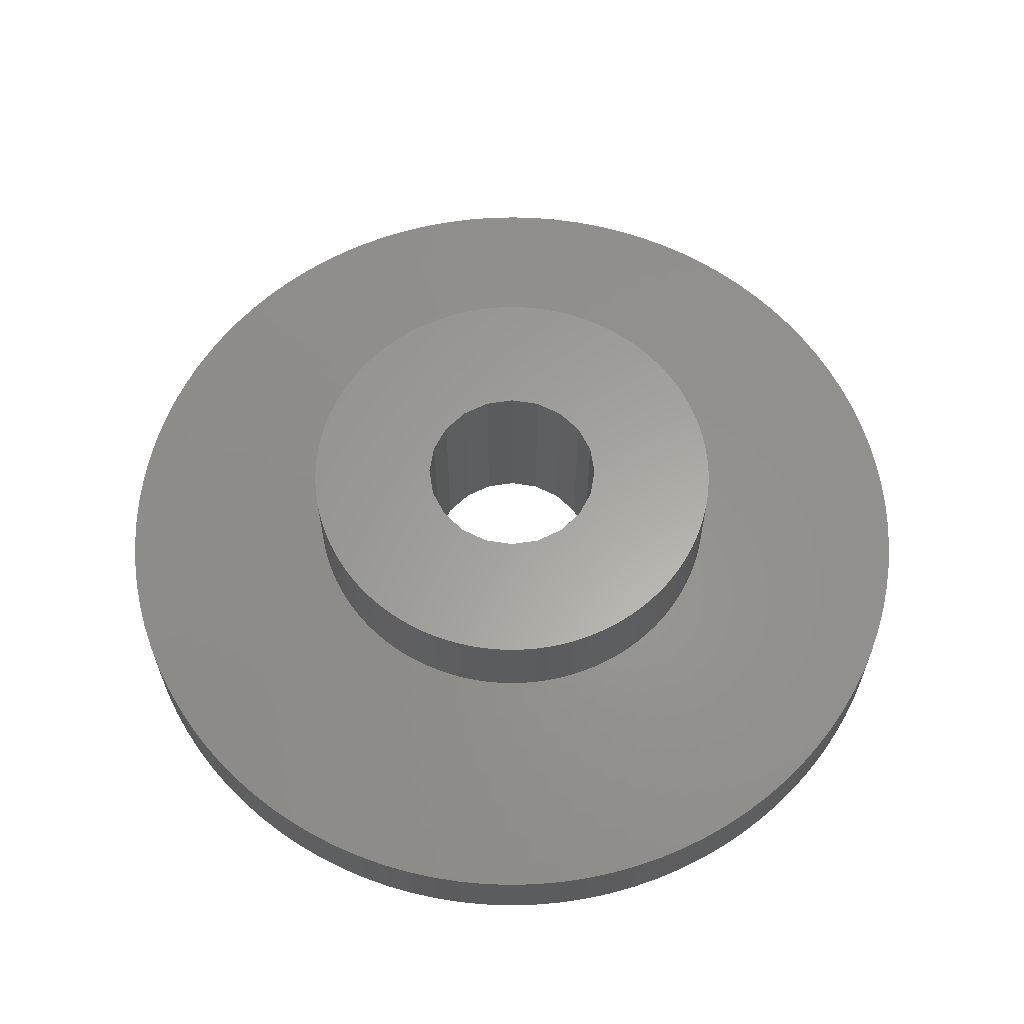
<metadata>
{"format":"stl","ext":"stl","renderer":"f3d","projection":"perspective","resolution":1024,"background":"white","views":[{"elev":61.6,"azim":0.3,"up":"+Z"}]}
</metadata>
<code>
# stl→obj: 440 verts, 880 faces
v -25 0 0
v -24.95 1.57 0
v -24.95 -1.57 0
v -24.8 3.133 0
v -24.56 4.685 0
v -24.21 6.217 0
v -23.78 7.725 0
v -23.24 9.203 0
v -22.62 10.64 0
v -21.91 12.04 0
v -21.11 13.4 0
v -20.23 14.69 0
v -19.26 15.94 0
v -18.22 17.11 0
v -17.11 18.22 0
v -15.94 19.26 0
v -14.69 20.23 0
v -13.4 21.11 0
v -12.04 21.91 0
v -10.64 22.62 0
v -9.203 23.24 0
v -7.725 23.78 0
v -6.217 24.21 0
v -4.685 24.56 0
v -3.133 24.8 0
v -1.57 24.95 0
v 0 25 0
v 1.57 24.95 0
v 3.133 24.8 0
v 4.685 24.56 0
v 6.217 24.21 0
v 7.725 23.78 0
v 9.203 23.24 0
v 10.64 22.62 0
v 12.04 21.91 0
v 13.4 21.11 0
v 14.69 20.23 0
v 15.94 19.26 0
v 17.11 18.22 0
v 18.22 17.11 0
v 19.26 15.94 0
v 20.23 14.69 0
v 21.11 13.4 0
v 21.91 12.04 0
v 0 5.25 0
v 22.62 10.64 0
v 1.622 4.993 0
v 23.24 9.203 0
v 3.086 4.247 0
v 23.78 7.725 0
v 4.247 3.086 0
v 24.21 6.217 0
v 4.993 1.622 0
v 24.8 3.133 0
v 24.95 1.57 0
v 24.56 4.685 0
v 5.25 0 0
v 25 0 0
v 4.993 -1.622 0
v 24.95 -1.57 0
v 24.8 -3.133 0
v 4.247 -3.086 0
v 24.56 -4.685 0
v 24.21 -6.217 0
v 3.086 -4.247 0
v 0 -5.25 0
v 23.78 -7.725 0
v 23.24 -9.203 0
v 22.62 -10.64 0
v 21.91 -12.04 0
v 21.11 -13.4 0
v 20.23 -14.69 0
v 19.26 -15.94 0
v 18.22 -17.11 0
v 17.11 -18.22 0
v 15.94 -19.26 0
v 14.69 -20.23 0
v 13.4 -21.11 0
v 12.04 -21.91 0
v 10.64 -22.62 0
v 9.203 -23.24 0
v 7.725 -23.78 0
v 6.217 -24.21 0
v 4.685 -24.56 0
v 3.133 -24.8 0
v 1.57 -24.95 0
v 0 -25 0
v -1.57 -24.95 0
v -3.133 -24.8 0
v -4.685 -24.56 0
v -6.217 -24.21 0
v -7.725 -23.78 0
v -9.203 -23.24 0
v -10.64 -22.62 0
v -12.04 -21.91 0
v -13.4 -21.11 0
v -14.69 -20.23 0
v -15.94 -19.26 0
v -17.11 -18.22 0
v -18.22 -17.11 0
v -19.26 -15.94 0
v -20.23 -14.69 0
v -21.11 -13.4 0
v -21.91 -12.04 0
v -22.62 -10.64 0
v -23.24 -9.203 0
v -23.78 -7.725 0
v -24.21 -6.217 0
v -24.56 -4.685 0
v -24.8 -3.133 0
v -4.993 -1.622 0
v -5.25 0 0
v -4.247 -3.086 0
v -3.086 -4.247 0
v -1.622 -4.993 0
v 1.622 -4.993 0
v -1.622 4.993 0
v -3.086 4.247 0
v -4.247 3.086 0
v -4.993 1.622 0
v -25 0 4
v -24.95 1.57 4
v -24.95 -1.57 4
v -24.8 -3.133 4
v -24.56 -4.685 4
v -24.21 -6.217 4
v -23.78 -7.725 4
v -23.24 -9.203 4
v -22.62 -10.64 4
v -21.91 -12.04 4
v -21.11 -13.4 4
v -20.23 -14.69 4
v -19.26 -15.94 4
v -18.22 -17.11 4
v -17.11 -18.22 4
v -15.94 -19.26 4
v -14.69 -20.23 4
v -13.4 -21.11 4
v -12.04 -21.91 4
v -10.64 -22.62 4
v -9.203 -23.24 4
v -7.725 -23.78 4
v -6.217 -24.21 4
v -4.685 -24.56 4
v -3.133 -24.8 4
v -1.57 -24.95 4
v 0 -25 4
v 1.57 -24.95 4
v 3.133 -24.8 4
v 4.685 -24.56 4
v 6.217 -24.21 4
v 7.725 -23.78 4
v 9.203 -23.24 4
v 10.64 -22.62 4
v 12.04 -21.91 4
v 13.4 -21.11 4
v 14.69 -20.23 4
v 15.94 -19.26 4
v 17.11 -18.22 4
v 18.22 -17.11 4
v 19.26 -15.94 4
v 20.23 -14.69 4
v 21.11 -13.4 4
v 21.91 -12.04 4
v 22.62 -10.64 4
v 23.24 -9.203 4
v 23.78 -7.725 4
v 24.21 -6.217 4
v 24.56 -4.685 4
v 24.8 -3.133 4
v 24.95 -1.57 4
v 25 0 4
v 24.95 1.57 4
v 24.8 3.133 4
v 24.56 4.685 4
v 24.21 6.217 4
v 23.78 7.725 4
v 23.24 9.203 4
v 22.62 10.64 4
v 21.91 12.04 4
v 21.11 13.4 4
v 20.23 14.69 4
v 19.26 15.94 4
v 18.22 17.11 4
v 17.11 18.22 4
v 15.94 19.26 4
v 14.69 20.23 4
v 13.4 21.11 4
v 12.04 21.91 4
v 10.64 22.62 4
v 9.203 23.24 4
v 7.725 23.78 4
v 6.217 24.21 4
v 4.685 24.56 4
v 3.133 24.8 4
v 1.57 24.95 4
v 0 25 4
v -1.57 24.95 4
v -3.133 24.8 4
v -4.685 24.56 4
v -6.217 24.21 4
v -7.725 23.78 4
v -9.203 23.24 4
v -10.64 22.62 4
v -12.04 21.91 4
v -13.4 21.11 4
v -14.69 20.23 4
v -15.94 19.26 4
v -17.11 18.22 4
v -18.22 17.11 4
v -19.26 15.94 4
v -20.23 14.69 4
v -21.11 13.4 4
v -21.91 12.04 4
v -22.62 10.64 4
v -23.24 9.203 4
v -23.78 7.725 4
v -24.21 6.217 4
v -24.56 4.685 4
v -24.8 3.133 4
v -5.25 0 11
v -4.993 -1.622 11
v -4.993 1.622 11
v -4.247 3.086 11
v -3.086 4.247 11
v -1.622 4.993 11
v 0 5.25 11
v 1.622 4.993 11
v 3.086 4.247 11
v 4.247 3.086 11
v 4.993 1.622 11
v 5.25 0 11
v 4.993 -1.622 11
v 4.247 -3.086 11
v 3.086 -4.247 11
v 1.622 -4.993 11
v 0 -5.25 11
v -1.622 -4.993 11
v -3.086 -4.247 11
v -4.247 -3.086 11
v -12.48 0.7849 6
v -12.4 1.567 6
v -12.5 0 6
v -12.48 -0.7849 6
v -12.4 -1.567 6
v -12.28 -2.342 6
v -12.11 -3.109 6
v -11.89 -3.863 6
v -11.62 -4.602 6
v -11.31 -5.322 6
v -10.95 -6.022 6
v -10.55 -6.698 6
v -10.11 -7.347 6
v -9.631 -7.968 6
v -9.112 -8.557 6
v -8.557 -9.112 6
v -7.968 -9.631 6
v -7.347 -10.11 6
v -6.698 -10.55 6
v -6.022 -10.95 6
v -5.322 -11.31 6
v -4.602 -11.62 6
v -3.863 -11.89 6
v -3.109 -12.11 6
v -2.342 -12.28 6
v -1.567 -12.4 6
v -0.7849 -12.48 6
v 0 -12.5 6
v 0.7849 -12.48 6
v 1.567 -12.4 6
v 2.342 -12.28 6
v 3.109 -12.11 6
v 3.863 -11.89 6
v 4.602 -11.62 6
v 5.322 -11.31 6
v 6.022 -10.95 6
v 6.698 -10.55 6
v 7.347 -10.11 6
v 7.968 -9.631 6
v 8.557 -9.112 6
v 9.112 -8.557 6
v 9.631 -7.968 6
v 10.11 -7.347 6
v 10.55 -6.698 6
v 10.95 -6.022 6
v 11.31 -5.322 6
v 11.62 -4.602 6
v 11.89 -3.863 6
v 12.11 -3.109 6
v 12.28 -2.342 6
v 12.4 -1.567 6
v 12.48 -0.7849 6
v 12.5 0 6
v 12.48 0.7849 6
v 12.4 1.567 6
v 12.28 2.342 6
v 12.11 3.109 6
v 11.89 3.863 6
v 11.31 5.322 6
v 11.62 4.602 6
v 10.95 6.022 6
v 10.55 6.698 6
v 10.11 7.347 6
v 9.631 7.968 6
v 8.557 9.112 6
v 9.112 8.557 6
v 7.968 9.631 6
v 7.347 10.11 6
v 6.698 10.55 6
v 6.022 10.95 6
v 4.602 11.62 6
v 5.322 11.31 6
v 3.863 11.89 6
v 3.109 12.11 6
v 2.342 12.28 6
v 1.567 12.4 6
v 0.7849 12.48 6
v 0 12.5 6
v -0.7849 12.48 6
v -1.567 12.4 6
v -2.342 12.28 6
v -3.109 12.11 6
v -3.863 11.89 6
v -5.322 11.31 6
v -4.602 11.62 6
v -6.022 10.95 6
v -6.698 10.55 6
v -7.347 10.11 6
v -7.968 9.631 6
v -9.112 8.557 6
v -8.557 9.112 6
v -9.631 7.968 6
v -10.11 7.347 6
v -10.55 6.698 6
v -10.95 6.022 6
v -11.62 4.602 6
v -11.31 5.322 6
v -11.89 3.863 6
v -12.11 3.109 6
v -12.28 2.342 6
v -12.48 0.7849 11
v -12.5 0 11
v -12.48 -0.7849 11
v -12.28 -2.342 11
v -12.4 -1.567 11
v -12.11 -3.109 11
v -11.89 -3.863 11
v -11.62 -4.602 11
v -11.31 -5.322 11
v -10.95 -6.022 11
v -10.55 -6.698 11
v -10.11 -7.347 11
v -9.631 -7.968 11
v -9.112 -8.557 11
v -8.557 -9.112 11
v -7.968 -9.631 11
v -7.347 -10.11 11
v -6.698 -10.55 11
v -6.022 -10.95 11
v -5.322 -11.31 11
v -4.602 -11.62 11
v -3.863 -11.89 11
v -3.109 -12.11 11
v -2.342 -12.28 11
v -1.567 -12.4 11
v -0.7849 -12.48 11
v 0 -12.5 11
v 0.7849 -12.48 11
v 1.567 -12.4 11
v 2.342 -12.28 11
v 3.109 -12.11 11
v 3.863 -11.89 11
v 4.602 -11.62 11
v 5.322 -11.31 11
v 6.022 -10.95 11
v 6.698 -10.55 11
v 7.347 -10.11 11
v 7.968 -9.631 11
v 10.95 -6.022 11
v 9.631 -7.968 11
v 11.62 -4.602 11
v 12.4 -1.567 11
v 12.48 -0.7849 11
v 12.28 -2.342 11
v 12.48 0.7849 11
v 12.4 1.567 11
v 12.5 0 11
v 12.11 3.109 11
v 11.89 3.863 11
v 11.62 4.602 11
v 11.31 5.322 11
v 12.28 2.342 11
v 10.55 6.698 11
v 10.11 7.347 11
v 9.112 8.557 11
v 7.968 9.631 11
v 8.557 9.112 11
v 7.347 10.11 11
v 6.698 10.55 11
v 6.022 10.95 11
v 5.322 11.31 11
v 4.602 11.62 11
v 3.863 11.89 11
v 3.109 12.11 11
v 2.342 12.28 11
v 1.567 12.4 11
v 0.7849 12.48 11
v 0 12.5 11
v -0.7849 12.48 11
v -1.567 12.4 11
v -2.342 12.28 11
v -3.109 12.11 11
v -3.863 11.89 11
v -4.602 11.62 11
v -5.322 11.31 11
v -6.022 10.95 11
v -6.698 10.55 11
v -7.347 10.11 11
v -7.968 9.631 11
v -8.557 9.112 11
v -9.112 8.557 11
v -9.631 7.968 11
v -10.11 7.347 11
v -10.55 6.698 11
v -10.95 6.022 11
v -11.31 5.322 11
v -11.62 4.602 11
v -11.89 3.863 11
v -12.11 3.109 11
v -12.28 2.342 11
v -12.4 1.567 11
v 8.557 -9.112 11
v 11.89 -3.863 11
v 12.11 -3.109 11
v 9.631 7.968 11
v 10.95 6.022 11
v 11.31 -5.322 11
v 10.55 -6.698 11
v 9.112 -8.557 11
v 10.11 -7.347 11
f 1 2 3
f 3 2 4
f 3 4 5
f 3 5 6
f 3 6 7
f 3 7 8
f 3 8 9
f 3 9 10
f 3 10 11
f 3 11 12
f 3 12 13
f 3 13 14
f 3 14 15
f 3 15 16
f 3 16 17
f 3 17 18
f 3 18 19
f 3 19 20
f 3 20 21
f 3 21 22
f 3 22 23
f 3 23 24
f 3 24 25
f 3 25 26
f 3 26 27
f 3 27 28
f 3 28 29
f 3 29 30
f 3 30 31
f 3 31 32
f 3 32 33
f 3 33 34
f 3 34 35
f 3 35 36
f 3 36 37
f 3 37 38
f 3 38 39
f 3 39 40
f 3 40 41
f 3 41 42
f 3 42 43
f 3 43 44
f 45 44 46
f 47 46 48
f 49 48 50
f 51 50 52
f 53 54 55
f 53 56 54
f 51 56 53
f 57 55 58
f 59 60 61
f 62 61 63
f 62 64 65
f 66 67 68
f 3 68 69
f 3 69 70
f 3 70 71
f 3 71 72
f 3 72 73
f 3 73 74
f 3 74 75
f 3 75 76
f 3 76 77
f 3 77 78
f 3 78 79
f 3 79 80
f 3 80 81
f 3 81 82
f 3 82 83
f 3 83 84
f 3 84 85
f 3 85 86
f 3 86 87
f 3 87 88
f 3 88 89
f 3 89 90
f 3 90 91
f 3 91 92
f 3 92 93
f 3 93 94
f 3 94 95
f 3 95 96
f 3 96 97
f 3 97 98
f 3 98 99
f 3 99 100
f 3 100 101
f 3 101 102
f 3 102 103
f 3 103 104
f 3 104 105
f 3 105 106
f 3 106 107
f 3 107 108
f 3 108 109
f 3 109 110
f 111 3 112
f 113 3 111
f 114 3 113
f 62 63 64
f 65 64 67
f 3 115 68
f 65 67 116
f 115 66 68
f 116 67 66
f 115 3 114
f 57 60 59
f 59 61 62
f 57 58 60
f 53 55 57
f 47 48 49
f 45 46 47
f 117 44 45
f 118 3 117
f 3 44 117
f 119 3 118
f 120 3 119
f 112 3 120
f 49 50 51
f 51 52 56
f 1 121 2
f 2 121 122
f 1 3 121
f 121 3 123
f 3 110 123
f 123 110 124
f 110 109 124
f 124 109 125
f 109 108 125
f 125 108 126
f 108 107 126
f 126 107 127
f 107 106 127
f 127 106 128
f 106 105 128
f 128 105 129
f 105 104 129
f 129 104 130
f 104 103 130
f 130 103 131
f 103 102 131
f 131 102 132
f 102 101 132
f 132 101 133
f 101 100 133
f 133 100 134
f 134 100 99
f 135 134 99
f 135 99 98
f 136 135 98
f 136 98 97
f 137 136 97
f 137 97 96
f 138 137 96
f 138 96 95
f 139 138 95
f 139 95 94
f 140 139 94
f 140 94 93
f 141 140 93
f 141 93 92
f 142 141 92
f 142 92 91
f 143 142 91
f 143 91 90
f 144 143 90
f 144 90 89
f 145 144 89
f 145 89 88
f 146 145 88
f 146 88 87
f 147 146 87
f 147 87 86
f 148 147 86
f 148 86 85
f 149 148 85
f 149 85 84
f 150 149 84
f 150 84 83
f 151 150 83
f 151 83 82
f 152 151 82
f 152 82 81
f 153 152 81
f 153 81 80
f 154 153 80
f 154 80 79
f 155 154 79
f 155 79 78
f 156 155 78
f 156 78 77
f 157 156 77
f 157 77 76
f 158 157 76
f 158 76 75
f 159 158 75
f 159 75 74
f 160 159 74
f 160 74 73
f 161 160 73
f 161 73 72
f 162 161 72
f 162 72 71
f 163 162 71
f 163 71 70
f 164 163 70
f 164 70 69
f 165 164 69
f 165 69 68
f 166 165 68
f 166 68 67
f 167 166 67
f 167 67 64
f 168 167 64
f 168 64 63
f 169 168 63
f 169 63 61
f 170 169 61
f 170 61 60
f 171 170 60
f 171 60 58
f 172 171 58
f 58 55 173
f 172 58 173
f 55 54 174
f 173 55 174
f 54 56 175
f 174 54 175
f 56 52 176
f 175 56 176
f 52 50 177
f 176 52 177
f 50 48 178
f 177 50 178
f 48 46 179
f 178 48 179
f 46 44 180
f 179 46 180
f 44 43 181
f 180 44 181
f 43 42 182
f 181 43 182
f 42 41 183
f 182 42 183
f 41 40 184
f 183 41 184
f 39 185 40
f 40 185 184
f 38 186 39
f 39 186 185
f 37 187 38
f 38 187 186
f 36 188 37
f 37 188 187
f 35 189 36
f 36 189 188
f 34 190 35
f 35 190 189
f 33 191 34
f 34 191 190
f 32 192 33
f 33 192 191
f 31 193 32
f 32 193 192
f 30 194 31
f 31 194 193
f 29 195 30
f 30 195 194
f 28 196 29
f 29 196 195
f 27 197 28
f 28 197 196
f 26 198 27
f 27 198 197
f 25 199 26
f 26 199 198
f 24 200 25
f 25 200 199
f 23 201 24
f 24 201 200
f 22 202 23
f 23 202 201
f 21 203 22
f 22 203 202
f 20 204 21
f 21 204 203
f 19 205 20
f 20 205 204
f 18 206 19
f 19 206 205
f 17 207 18
f 18 207 206
f 16 208 17
f 17 208 207
f 15 209 16
f 16 209 208
f 14 210 15
f 15 210 209
f 13 211 14
f 14 211 210
f 12 212 13
f 13 212 211
f 11 213 12
f 12 213 212
f 10 214 11
f 11 214 213
f 9 215 10
f 10 215 214
f 8 216 9
f 9 216 215
f 7 217 8
f 8 217 216
f 6 218 7
f 7 218 217
f 5 219 6
f 6 219 218
f 4 220 5
f 5 220 219
f 2 122 4
f 4 122 220
f 221 222 111
f 112 221 111
f 120 223 221
f 112 120 221
f 119 224 223
f 120 119 223
f 118 225 224
f 119 118 224
f 117 226 225
f 118 117 225
f 45 227 226
f 117 45 226
f 47 228 227
f 45 47 227
f 49 229 228
f 47 49 228
f 51 230 229
f 49 51 229
f 231 230 53
f 53 230 51
f 232 231 57
f 57 231 53
f 232 57 233
f 233 57 59
f 233 59 234
f 234 59 62
f 234 62 235
f 235 62 65
f 235 65 236
f 236 65 116
f 236 116 237
f 237 116 66
f 237 66 238
f 238 66 115
f 238 115 239
f 239 115 114
f 239 114 240
f 240 114 113
f 222 240 113
f 111 222 113
f 122 121 241
f 220 122 242
f 242 122 241
f 241 121 243
f 243 121 123
f 243 123 244
f 244 123 124
f 244 124 245
f 245 124 125
f 245 125 246
f 246 125 126
f 246 126 247
f 247 126 127
f 247 127 248
f 248 127 128
f 248 128 249
f 249 128 129
f 250 249 129
f 250 129 130
f 250 130 251
f 251 130 131
f 251 131 252
f 252 131 132
f 252 132 253
f 253 132 133
f 253 133 254
f 254 133 134
f 254 134 255
f 255 134 135
f 256 255 135
f 256 135 136
f 256 136 257
f 257 136 137
f 257 137 258
f 258 137 138
f 258 138 259
f 259 138 139
f 259 139 260
f 260 139 140
f 260 140 261
f 261 140 141
f 262 261 141
f 262 141 142
f 262 142 263
f 263 142 143
f 263 143 264
f 264 143 144
f 264 144 265
f 265 144 145
f 265 145 266
f 266 145 146
f 266 146 267
f 267 146 147
f 268 267 147
f 268 147 148
f 269 268 148
f 149 269 148
f 270 269 149
f 150 270 149
f 271 270 150
f 151 271 150
f 272 271 151
f 152 272 151
f 273 272 152
f 153 273 152
f 274 273 153
f 275 274 153
f 154 275 153
f 155 275 154
f 276 275 155
f 156 276 155
f 277 276 156
f 157 277 156
f 278 277 157
f 158 278 157
f 279 278 158
f 159 279 158
f 280 279 159
f 281 280 159
f 160 281 159
f 161 281 160
f 282 281 161
f 162 282 161
f 283 282 162
f 163 283 162
f 284 283 163
f 164 284 163
f 285 284 164
f 165 285 164
f 286 285 165
f 287 286 165
f 166 287 165
f 167 287 166
f 288 287 167
f 168 288 167
f 289 288 168
f 169 289 168
f 290 289 169
f 170 290 169
f 291 290 170
f 171 291 170
f 292 291 171
f 172 292 171
f 293 292 172
f 173 293 172
f 174 294 173
f 173 294 293
f 175 295 174
f 174 295 294
f 176 296 175
f 175 296 295
f 177 297 176
f 176 297 296
f 178 298 177
f 177 298 297
f 179 299 300
f 178 179 300
f 178 300 298
f 180 299 179
f 181 301 180
f 180 301 299
f 182 302 181
f 181 302 301
f 183 303 182
f 182 303 302
f 184 304 183
f 183 304 303
f 185 305 306
f 184 185 306
f 184 306 304
f 186 305 185
f 187 307 186
f 186 307 305
f 188 308 187
f 187 308 307
f 189 309 188
f 188 309 308
f 190 310 189
f 189 310 309
f 191 311 312
f 190 191 312
f 190 312 310
f 192 311 191
f 193 313 192
f 192 313 311
f 194 314 193
f 193 314 313
f 195 315 194
f 194 315 314
f 196 316 195
f 195 316 315
f 196 197 317
f 196 317 316
f 197 318 317
f 197 198 318
f 198 199 319
f 318 198 319
f 199 200 320
f 319 199 320
f 200 201 321
f 320 200 321
f 201 202 322
f 321 201 322
f 202 203 323
f 322 202 323
f 203 204 324
f 325 203 324
f 323 203 325
f 204 205 324
f 205 206 326
f 324 205 326
f 206 207 327
f 326 206 327
f 207 208 328
f 327 207 328
f 208 209 329
f 328 208 329
f 209 210 330
f 331 209 330
f 329 209 331
f 210 211 330
f 211 212 332
f 330 211 332
f 212 213 333
f 332 212 333
f 213 214 334
f 333 213 334
f 214 215 335
f 334 214 335
f 215 216 336
f 337 215 336
f 335 215 337
f 216 217 336
f 217 218 338
f 336 217 338
f 218 219 339
f 338 218 339
f 219 220 340
f 339 219 340
f 340 220 242
f 341 342 343
f 344 341 345
f 345 341 343
f 346 341 344
f 347 341 346
f 348 341 347
f 349 341 348
f 350 341 349
f 351 341 350
f 352 341 351
f 353 341 352
f 354 341 353
f 355 341 354
f 356 341 355
f 357 341 356
f 358 341 357
f 359 341 358
f 360 341 359
f 361 341 360
f 362 341 361
f 363 341 362
f 364 341 363
f 365 341 364
f 366 341 365
f 367 341 366
f 368 341 367
f 369 341 368
f 370 341 369
f 371 341 370
f 372 341 371
f 373 341 372
f 374 341 373
f 375 341 374
f 376 341 375
f 377 341 376
f 239 341 377
f 237 238 378
f 234 235 379
f 235 236 380
f 233 234 381
f 232 382 383
f 232 384 382
f 232 233 384
f 231 385 386
f 223 224 341
f 231 232 387
f 230 388 389
f 229 390 391
f 230 231 392
f 228 393 394
f 226 227 395
f 396 341 397
f 398 341 396
f 399 341 398
f 400 341 399
f 401 341 400
f 402 341 401
f 403 341 402
f 404 341 403
f 405 341 404
f 406 341 405
f 407 341 406
f 408 341 407
f 409 341 408
f 410 341 409
f 411 341 410
f 412 341 411
f 413 341 412
f 414 341 413
f 415 341 414
f 416 341 415
f 417 341 416
f 418 341 417
f 419 341 418
f 420 341 419
f 421 341 420
f 422 341 421
f 423 341 422
f 424 341 423
f 425 341 424
f 426 341 425
f 427 341 426
f 428 341 427
f 429 341 428
f 430 341 429
f 431 341 430
f 236 237 432
f 233 381 433
f 233 433 434
f 231 387 385
f 229 230 390
f 227 228 435
f 226 341 225
f 228 436 393
f 397 341 226
f 395 227 435
f 226 395 397
f 435 228 394
f 228 229 436
f 436 229 391
f 390 230 389
f 224 225 341
f 392 231 386
f 230 392 388
f 387 232 383
f 384 233 434
f 381 234 437
f 379 235 438
f 380 236 439
f 432 237 378
f 378 238 377
f 238 239 377
f 239 240 341
f 234 379 437
f 236 432 439
f 240 222 341
f 235 380 440
f 235 440 438
f 222 221 341
f 221 223 341
f 243 342 241
f 241 342 341
f 241 341 242
f 242 341 431
f 242 431 340
f 340 431 430
f 243 244 342
f 342 244 343
f 244 245 343
f 343 245 345
f 245 246 345
f 345 246 344
f 246 247 344
f 344 247 346
f 247 248 346
f 346 248 347
f 248 249 347
f 347 249 348
f 249 250 348
f 348 250 349
f 250 251 349
f 349 251 350
f 251 252 350
f 350 252 351
f 252 253 351
f 351 253 352
f 253 254 352
f 352 254 353
f 254 255 353
f 353 255 354
f 354 255 256
f 355 354 256
f 355 256 257
f 356 355 257
f 356 257 258
f 357 356 258
f 357 258 259
f 358 357 259
f 358 259 260
f 359 358 260
f 359 260 261
f 360 359 261
f 360 261 262
f 361 360 262
f 361 262 263
f 362 361 263
f 362 263 264
f 363 362 264
f 363 264 265
f 364 363 265
f 364 265 266
f 365 364 266
f 365 266 267
f 366 365 267
f 366 267 268
f 367 366 268
f 367 268 269
f 368 367 269
f 368 269 270
f 369 368 270
f 369 270 271
f 370 369 271
f 370 271 272
f 371 370 272
f 371 272 273
f 372 371 273
f 372 273 274
f 373 372 274
f 373 274 275
f 374 373 275
f 374 275 276
f 375 374 276
f 375 276 277
f 376 375 277
f 376 277 278
f 377 376 278
f 377 278 279
f 378 377 279
f 378 279 280
f 432 378 280
f 432 280 281
f 439 432 281
f 439 281 282
f 380 439 282
f 380 282 283
f 440 380 283
f 440 283 284
f 438 440 284
f 438 284 285
f 379 438 285
f 379 285 286
f 437 379 286
f 437 286 287
f 381 437 287
f 381 287 288
f 433 381 288
f 433 288 289
f 434 433 289
f 434 289 290
f 384 434 290
f 384 290 291
f 382 384 291
f 382 291 292
f 383 382 292
f 383 292 293
f 387 383 293
f 293 294 385
f 387 293 385
f 294 295 386
f 385 294 386
f 295 296 392
f 386 295 392
f 296 297 388
f 392 296 388
f 297 298 389
f 388 297 389
f 298 300 390
f 389 298 390
f 300 299 391
f 390 300 391
f 299 301 436
f 391 299 436
f 301 302 393
f 436 301 393
f 302 303 394
f 393 302 394
f 303 304 435
f 394 303 435
f 304 306 395
f 435 304 395
f 305 397 306
f 306 397 395
f 307 396 305
f 305 396 397
f 308 398 307
f 307 398 396
f 309 399 308
f 308 399 398
f 310 400 309
f 309 400 399
f 312 401 310
f 310 401 400
f 311 402 312
f 312 402 401
f 313 403 311
f 311 403 402
f 314 404 313
f 313 404 403
f 315 405 314
f 314 405 404
f 316 406 315
f 315 406 405
f 317 407 316
f 316 407 406
f 318 408 317
f 317 408 407
f 319 409 318
f 318 409 408
f 320 410 319
f 319 410 409
f 321 411 320
f 320 411 410
f 322 412 321
f 321 412 411
f 323 413 322
f 322 413 412
f 325 414 323
f 323 414 413
f 324 415 325
f 325 415 414
f 326 416 324
f 324 416 415
f 327 417 326
f 326 417 416
f 328 418 327
f 327 418 417
f 329 419 328
f 328 419 418
f 331 420 329
f 329 420 419
f 330 421 331
f 331 421 420
f 332 422 330
f 330 422 421
f 333 423 332
f 332 423 422
f 334 424 333
f 333 424 423
f 335 425 334
f 334 425 424
f 337 426 335
f 335 426 425
f 336 427 337
f 337 427 426
f 338 428 336
f 336 428 427
f 339 429 338
f 338 429 428
f 340 430 339
f 339 430 429

</code>
